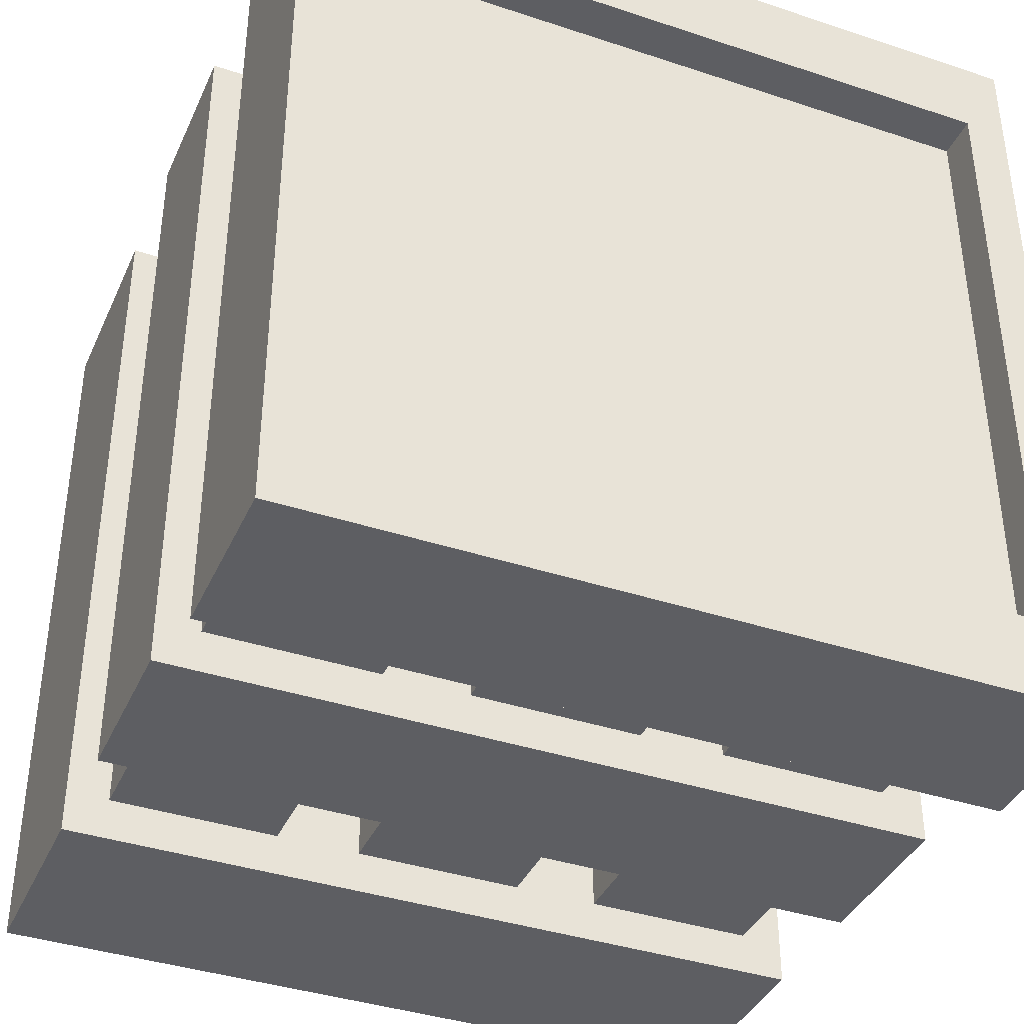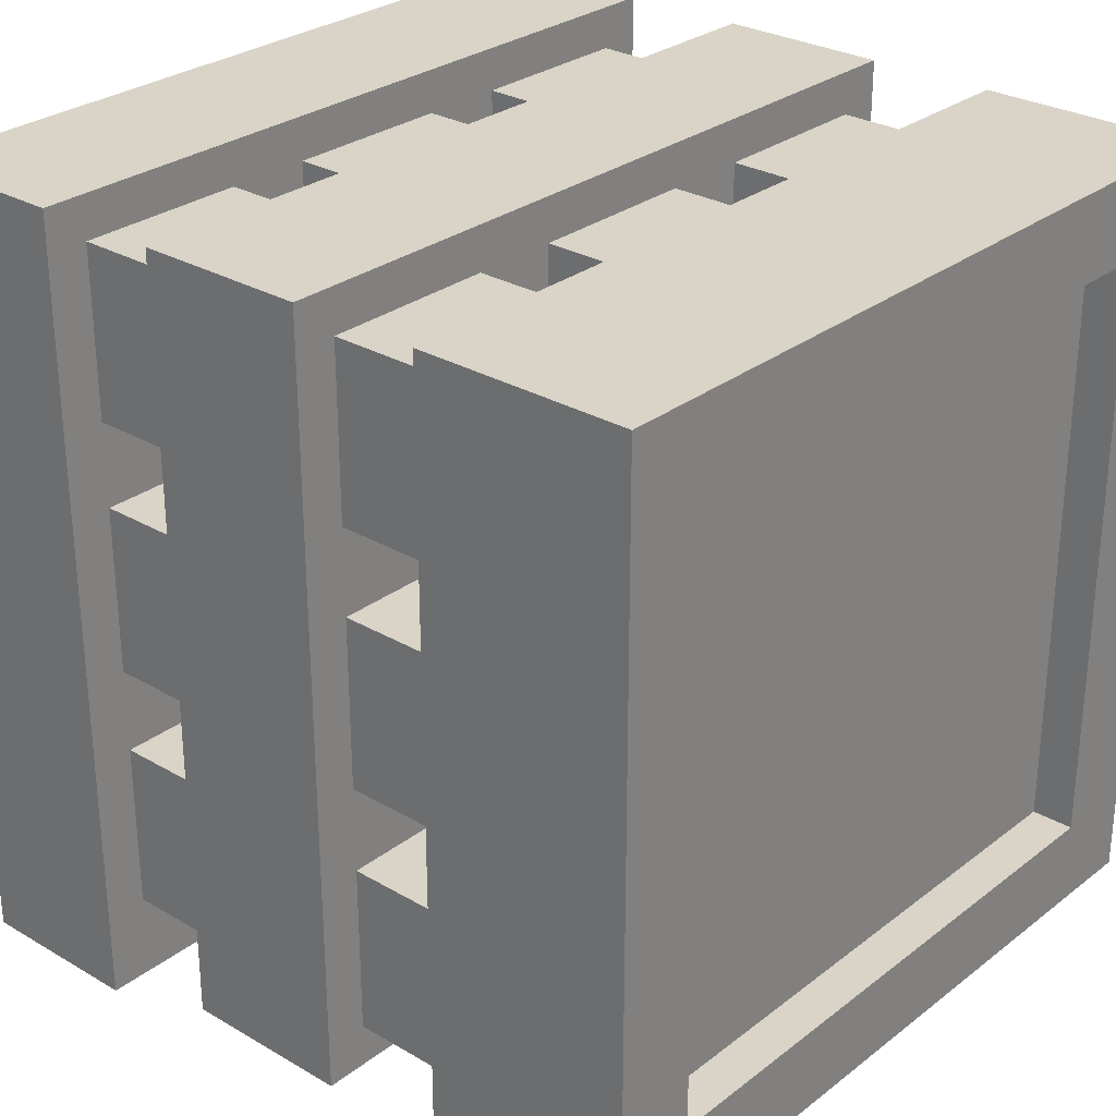
<metadata>
{"format":"obj","ext":"obj","renderer":"f3d","projection":"perspective","resolution":1024,"background":"white","views":[{"elev":-38.8,"azim":-22.6,"up":"+Z"},{"elev":28.6,"azim":131.2,"up":"+Z"}]}
</metadata>
<code>
o
v 1.4 -2 1.1
v 1.4 -2 -0.8
v 1.4 -1.6 1.1
v 1.4 -1.6 -0.8
v 1.4 -1.3 1.1
v 1.4 -1.3 -0.7
v 1.4 -0.9 1.1
v 1.4 -0.9 -0.7
v 1.4 -0.6 1.1
v 1.4 -0.6 -0.7
v 1.4 -0.1 1.1
v 1.4 -0.1 -0.7
v 1.5 -1.6 1
v 1.5 -1.6 0.6
v 1.5 -1.6 0.4
v 1.5 -1.6 0
v 1.5 -1.6 -0.2
v 1.5 -1.6 -0.6
v 1.5 -1.3 1
v 1.5 -1.3 0.6
v 1.5 -1.3 0.4
v 1.5 -1.3 0
v 1.5 -1.3 -0.2
v 1.5 -1.3 -0.6
v 1.5 -0.9 1
v 1.5 -0.9 0.6
v 1.5 -0.9 0.4
v 1.5 -0.9 0
v 1.5 -0.9 -0.2
v 1.5 -0.9 -0.6
v 1.5 -0.6 1
v 1.5 -0.6 0.6
v 1.5 -0.6 0.4
v 1.5 -0.6 0
v 1.5 -0.6 -0.2
v 1.5 -0.6 -0.6
v 1.7 -1.8 0.6
v 1.7 -1.8 0.4
v 1.7 -1.6 0.6
v 1.7 -1.6 0.4
v 2.1 -1.6 1
v 2.1 -1.6 0.6
v 2.1 -1.6 -0.2
v 2.1 -1.6 -0.6
v 2.1 -1.3 1
v 2.1 -1.3 0.6
v 2.1 -1.3 -0.2
v 2.1 -1.3 -0.6
v 2.1 -0.9 1
v 2.1 -0.9 0.6
v 2.1 -0.9 -0.2
v 2.1 -0.9 -0.6
v 2.1 -0.6 1
v 2.1 -0.6 0.6
v 2.1 -0.6 -0.2
v 2.1 -0.6 -0.6
v 2.7 -1.6 1
v 2.7 -1.6 0.6
v 2.7 -1.6 0.4
v 2.7 -1.6 0
v 2.7 -1.6 -0.2
v 2.7 -1.6 -0.6
v 2.7 -1.3 1
v 2.7 -1.3 0.6
v 2.7 -1.3 0.4
v 2.7 -1.3 0
v 2.7 -1.3 -0.2
v 2.7 -1.3 -0.6
v 2.7 -0.9 1
v 2.7 -0.9 0.6
v 2.7 -0.9 0.4
v 2.7 -0.9 0
v 2.7 -0.9 -0.2
v 2.7 -0.9 -0.6
v 2.7 -0.6 1
v 2.7 -0.6 0.6
v 2.7 -0.6 0.4
v 2.7 -0.6 0
v 2.7 -0.6 -0.2
v 2.7 -0.6 -0.6
v 3 -0.2 0.9
v 3 -0.2 -0.5
v 3 -0.1 0.9
v 3 -0.1 -0.5
v 3.1 -2 0.9
v 3.1 -2 -0.6
v 3.1 -1.9 0.9
v 3.1 -1.9 -0.6
v 1.6 -2 0.9
v 1.6 -2 -0.6
v 1.6 -1.9 0.9
v 1.6 -1.9 -0.6
v 1.6 -1.8 0.6
v 1.6 -1.8 0.4
v 1.6 -1.6 0.6
v 1.6 -1.6 0.4
v 1.6 -0.2 0.9
v 1.6 -0.2 -0.5
v 1.6 -0.1 0.9
v 1.6 -0.1 -0.5
v 1.9 -1.6 1
v 1.9 -1.6 0.6
v 1.9 -1.6 0.4
v 1.9 -1.6 0
v 1.9 -1.6 -0.2
v 1.9 -1.6 -0.6
v 1.9 -1.3 1
v 1.9 -1.3 0.6
v 1.9 -1.3 0.4
v 1.9 -1.3 0
v 1.9 -1.3 -0.2
v 1.9 -1.3 -0.6
v 1.9 -0.9 1
v 1.9 -0.9 0.6
v 1.9 -0.9 0.4
v 1.9 -0.9 0
v 1.9 -0.9 -0.2
v 1.9 -0.9 -0.6
v 1.9 -0.6 1
v 1.9 -0.6 0.6
v 1.9 -0.6 0.4
v 1.9 -0.6 0
v 1.9 -0.6 -0.2
v 1.9 -0.6 -0.6
v 2.5 -1.6 1
v 2.5 -1.6 0.6
v 2.5 -1.6 -0.2
v 2.5 -1.6 -0.6
v 2.5 -1.3 1
v 2.5 -1.3 0.6
v 2.5 -1.3 -0.2
v 2.5 -1.3 -0.6
v 2.5 -0.9 1
v 2.5 -0.9 0.6
v 2.5 -0.9 -0.2
v 2.5 -0.9 -0.6
v 2.5 -0.6 1
v 2.5 -0.6 0.6
v 2.5 -0.6 -0.2
v 2.5 -0.6 -0.6
v 3.1 -1.6 1
v 3.1 -1.6 0.6
v 3.1 -1.6 0.4
v 3.1 -1.6 0
v 3.1 -1.6 -0.2
v 3.1 -1.6 -0.6
v 3.1 -1.3 1
v 3.1 -1.3 0.6
v 3.1 -1.3 0.4
v 3.1 -1.3 0
v 3.1 -1.3 -0.2
v 3.1 -1.3 -0.6
v 3.1 -0.9 1
v 3.1 -0.9 0.6
v 3.1 -0.9 0.4
v 3.1 -0.9 0
v 3.1 -0.9 -0.2
v 3.1 -0.9 -0.6
v 3.1 -0.6 1
v 3.1 -0.6 0.6
v 3.1 -0.6 0.4
v 3.1 -0.6 0
v 3.1 -0.6 -0.2
v 3.1 -0.6 -0.6
v 3.2 -2 1.1
v 3.2 -2 -0.8
v 3.2 -1.6 1.1
v 3.2 -1.6 -0.8
v 3.2 -1.3 1.1
v 3.2 -1.3 -0.7
v 3.2 -0.9 1.1
v 3.2 -0.9 -0.7
v 3.2 -0.6 1.1
v 3.2 -0.6 -0.7
v 3.2 -0.1 1.1
v 3.2 -0.1 -0.7
v 1.4 -2 1.1
v 1.4 -1.6 1.1
v 1.4 -1.3 1.1
v 1.4 -0.9 1.1
v 1.4 -0.6 1.1
v 1.4 -0.1 1.1
v 3.2 -2 1.1
v 3.2 -1.6 1.1
v 3.2 -1.3 1.1
v 3.2 -0.9 1.1
v 3.2 -0.6 1.1
v 3.2 -0.1 1.1
v 1.5 -1.6 1
v 1.5 -1.3 1
v 1.5 -0.9 1
v 1.5 -0.6 1
v 1.9 -1.6 1
v 1.9 -1.3 1
v 1.9 -0.9 1
v 1.9 -0.6 1
v 2.1 -1.6 1
v 2.1 -1.3 1
v 2.1 -0.9 1
v 2.1 -0.6 1
v 2.5 -1.6 1
v 2.5 -1.3 1
v 2.5 -0.9 1
v 2.5 -0.6 1
v 2.7 -1.6 1
v 2.7 -1.3 1
v 2.7 -0.9 1
v 2.7 -0.6 1
v 3.1 -1.6 1
v 3.1 -1.3 1
v 3.1 -0.9 1
v 3.1 -0.6 1
v 1.5 -1.6 0.4
v 1.5 -1.3 0.4
v 1.5 -0.9 0.4
v 1.5 -0.6 0.4
v 1.6 -1.8 0.4
v 1.6 -1.6 0.4
v 1.7 -1.8 0.4
v 1.7 -1.6 0.4
v 1.9 -1.6 0.4
v 1.9 -1.3 0.4
v 1.9 -0.9 0.4
v 1.9 -0.6 0.4
v 2.7 -1.6 0.4
v 2.7 -1.3 0.4
v 2.7 -0.9 0.4
v 2.7 -0.6 0.4
v 3.1 -1.6 0.4
v 3.1 -1.3 0.4
v 3.1 -0.9 0.4
v 3.1 -0.6 0.4
v 1.5 -1.6 -0.2
v 1.5 -1.3 -0.2
v 1.5 -0.9 -0.2
v 1.5 -0.6 -0.2
v 1.9 -1.6 -0.2
v 1.9 -1.3 -0.2
v 1.9 -0.9 -0.2
v 1.9 -0.6 -0.2
v 2.1 -1.6 -0.2
v 2.1 -1.3 -0.2
v 2.1 -0.9 -0.2
v 2.1 -0.6 -0.2
v 2.5 -1.6 -0.2
v 2.5 -1.3 -0.2
v 2.5 -0.9 -0.2
v 2.5 -0.6 -0.2
v 2.7 -1.6 -0.2
v 2.7 -1.3 -0.2
v 2.7 -0.9 -0.2
v 2.7 -0.6 -0.2
v 3.1 -1.6 -0.2
v 3.1 -1.3 -0.2
v 3.1 -0.9 -0.2
v 3.1 -0.6 -0.2
v 1.6 -0.2 -0.5
v 1.6 -0.1 -0.5
v 3 -0.2 -0.5
v 3 -0.1 -0.5
v 1.6 -2 -0.6
v 1.6 -1.9 -0.6
v 3.1 -2 -0.6
v 3.1 -1.9 -0.6
v 1.6 -2 0.9
v 1.6 -1.9 0.9
v 1.6 -0.2 0.9
v 1.6 -0.1 0.9
v 3 -0.2 0.9
v 3 -0.1 0.9
v 3.1 -2 0.9
v 3.1 -1.9 0.9
v 1.5 -1.6 0.6
v 1.5 -1.3 0.6
v 1.5 -0.9 0.6
v 1.5 -0.6 0.6
v 1.6 -1.8 0.6
v 1.6 -1.6 0.6
v 1.7 -1.8 0.6
v 1.7 -1.6 0.6
v 1.9 -1.6 0.6
v 1.9 -1.3 0.6
v 1.9 -0.9 0.6
v 1.9 -0.6 0.6
v 2.1 -1.6 0.6
v 2.1 -1.3 0.6
v 2.1 -0.9 0.6
v 2.1 -0.6 0.6
v 2.5 -1.6 0.6
v 2.5 -1.3 0.6
v 2.5 -0.9 0.6
v 2.5 -0.6 0.6
v 2.7 -1.6 0.6
v 2.7 -1.3 0.6
v 2.7 -0.9 0.6
v 2.7 -0.6 0.6
v 3.1 -1.6 0.6
v 3.1 -1.3 0.6
v 3.1 -0.9 0.6
v 3.1 -0.6 0.6
v 1.5 -1.6 0
v 1.5 -1.3 0
v 1.5 -0.9 0
v 1.5 -0.6 0
v 1.9 -1.6 0
v 1.9 -1.3 0
v 1.9 -0.9 0
v 1.9 -0.6 0
v 2.7 -1.6 0
v 2.7 -1.3 0
v 2.7 -0.9 0
v 2.7 -0.6 0
v 3.1 -1.6 0
v 3.1 -1.3 0
v 3.1 -0.9 0
v 3.1 -0.6 0
v 1.5 -1.6 -0.6
v 1.5 -1.3 -0.6
v 1.5 -0.9 -0.6
v 1.5 -0.6 -0.6
v 1.9 -1.6 -0.6
v 1.9 -1.3 -0.6
v 1.9 -0.9 -0.6
v 1.9 -0.6 -0.6
v 2.1 -1.6 -0.6
v 2.1 -1.3 -0.6
v 2.1 -0.9 -0.6
v 2.1 -0.6 -0.6
v 2.5 -1.6 -0.6
v 2.5 -1.3 -0.6
v 2.5 -0.9 -0.6
v 2.5 -0.6 -0.6
v 2.7 -1.6 -0.6
v 2.7 -1.3 -0.6
v 2.7 -0.9 -0.6
v 2.7 -0.6 -0.6
v 3.1 -1.6 -0.6
v 3.1 -1.3 -0.6
v 3.1 -0.9 -0.6
v 3.1 -0.6 -0.6
v 1.4 -1.3 -0.7
v 1.4 -0.9 -0.7
v 1.4 -0.6 -0.7
v 1.4 -0.1 -0.7
v 3.2 -1.3 -0.7
v 3.2 -0.9 -0.7
v 3.2 -0.6 -0.7
v 3.2 -0.1 -0.7
v 1.4 -2 -0.8
v 1.4 -1.6 -0.8
v 3.2 -2 -0.8
v 3.2 -1.6 -0.8
v 1.4 -2 1.1
v 3.2 -2 1.1
v 1.6 -2 0.9
v 3.1 -2 0.9
v 1.6 -2 -0.6
v 3.1 -2 -0.6
v 1.4 -2 -0.8
v 3.2 -2 -0.8
v 1.6 -1.9 0.9
v 3.1 -1.9 0.9
v 1.6 -1.9 -0.6
v 3.1 -1.9 -0.6
v 1.4 -1.3 1.1
v 3.2 -1.3 1.1
v 1.5 -1.3 1
v 1.9 -1.3 1
v 2.1 -1.3 1
v 2.5 -1.3 1
v 2.7 -1.3 1
v 3.1 -1.3 1
v 1.5 -1.3 0.6
v 1.9 -1.3 0.6
v 2.1 -1.3 0.6
v 2.5 -1.3 0.6
v 2.7 -1.3 0.6
v 3.1 -1.3 0.6
v 1.5 -1.3 0.4
v 1.9 -1.3 0.4
v 2.7 -1.3 0.4
v 3.1 -1.3 0.4
v 1.5 -1.3 0
v 1.9 -1.3 0
v 2.7 -1.3 0
v 3.1 -1.3 0
v 1.5 -1.3 -0.2
v 1.9 -1.3 -0.2
v 2.1 -1.3 -0.2
v 2.5 -1.3 -0.2
v 2.7 -1.3 -0.2
v 3.1 -1.3 -0.2
v 1.5 -1.3 -0.6
v 1.9 -1.3 -0.6
v 2.1 -1.3 -0.6
v 2.5 -1.3 -0.6
v 2.7 -1.3 -0.6
v 3.1 -1.3 -0.6
v 1.4 -1.3 -0.7
v 3.2 -1.3 -0.7
v 1.4 -0.6 1.1
v 3.2 -0.6 1.1
v 1.5 -0.6 1
v 1.9 -0.6 1
v 2.1 -0.6 1
v 2.5 -0.6 1
v 2.7 -0.6 1
v 3.1 -0.6 1
v 1.5 -0.6 0.6
v 1.9 -0.6 0.6
v 2.1 -0.6 0.6
v 2.5 -0.6 0.6
v 2.7 -0.6 0.6
v 3.1 -0.6 0.6
v 1.5 -0.6 0.4
v 1.9 -0.6 0.4
v 2.7 -0.6 0.4
v 3.1 -0.6 0.4
v 1.5 -0.6 0
v 1.9 -0.6 0
v 2.7 -0.6 0
v 3.1 -0.6 0
v 1.5 -0.6 -0.2
v 1.9 -0.6 -0.2
v 2.1 -0.6 -0.2
v 2.5 -0.6 -0.2
v 2.7 -0.6 -0.2
v 3.1 -0.6 -0.2
v 1.5 -0.6 -0.6
v 1.9 -0.6 -0.6
v 2.1 -0.6 -0.6
v 2.5 -0.6 -0.6
v 2.7 -0.6 -0.6
v 3.1 -0.6 -0.6
v 1.4 -0.6 -0.7
v 3.2 -0.6 -0.7
v 1.6 -1.8 0.6
v 1.7 -1.8 0.6
v 1.6 -1.8 0.4
v 1.7 -1.8 0.4
v 1.4 -1.6 1.1
v 3.2 -1.6 1.1
v 1.5 -1.6 1
v 1.9 -1.6 1
v 2.1 -1.6 1
v 2.5 -1.6 1
v 2.7 -1.6 1
v 3.1 -1.6 1
v 1.5 -1.6 0.6
v 1.6 -1.6 0.6
v 1.7 -1.6 0.6
v 1.9 -1.6 0.6
v 2.1 -1.6 0.6
v 2.5 -1.6 0.6
v 2.7 -1.6 0.6
v 3.1 -1.6 0.6
v 1.5 -1.6 0.4
v 1.6 -1.6 0.4
v 1.7 -1.6 0.4
v 1.9 -1.6 0.4
v 2.7 -1.6 0.4
v 3.1 -1.6 0.4
v 1.5 -1.6 0
v 1.9 -1.6 0
v 2.7 -1.6 0
v 3.1 -1.6 0
v 1.5 -1.6 -0.2
v 1.9 -1.6 -0.2
v 2.1 -1.6 -0.2
v 2.5 -1.6 -0.2
v 2.7 -1.6 -0.2
v 3.1 -1.6 -0.2
v 1.5 -1.6 -0.6
v 1.9 -1.6 -0.6
v 2.1 -1.6 -0.6
v 2.5 -1.6 -0.6
v 2.7 -1.6 -0.6
v 3.1 -1.6 -0.6
v 1.4 -1.6 -0.8
v 3.2 -1.6 -0.8
v 1.4 -0.9 1.1
v 3.2 -0.9 1.1
v 1.5 -0.9 1
v 1.9 -0.9 1
v 2.1 -0.9 1
v 2.5 -0.9 1
v 2.7 -0.9 1
v 3.1 -0.9 1
v 1.5 -0.9 0.6
v 1.9 -0.9 0.6
v 2.1 -0.9 0.6
v 2.5 -0.9 0.6
v 2.7 -0.9 0.6
v 3.1 -0.9 0.6
v 1.5 -0.9 0.4
v 1.9 -0.9 0.4
v 2.7 -0.9 0.4
v 3.1 -0.9 0.4
v 1.5 -0.9 0
v 1.9 -0.9 0
v 2.7 -0.9 0
v 3.1 -0.9 0
v 1.5 -0.9 -0.2
v 1.9 -0.9 -0.2
v 2.1 -0.9 -0.2
v 2.5 -0.9 -0.2
v 2.7 -0.9 -0.2
v 3.1 -0.9 -0.2
v 1.5 -0.9 -0.6
v 1.9 -0.9 -0.6
v 2.1 -0.9 -0.6
v 2.5 -0.9 -0.6
v 2.7 -0.9 -0.6
v 3.1 -0.9 -0.6
v 1.4 -0.9 -0.7
v 3.2 -0.9 -0.7
v 1.6 -0.2 0.9
v 3 -0.2 0.9
v 1.6 -0.2 -0.5
v 3 -0.2 -0.5
v 1.4 -0.1 1.1
v 3.2 -0.1 1.1
v 1.6 -0.1 0.9
v 3 -0.1 0.9
v 1.6 -0.1 -0.5
v 3 -0.1 -0.5
v 1.4 -0.1 -0.7
v 3.2 -0.1 -0.7
f 3 2 1
f 4 2 3
f 7 6 5
f 8 6 7
f 11 10 9
f 12 10 11
f 19 14 13
f 20 14 19
f 21 16 15
f 22 16 21
f 23 18 17
f 24 18 23
f 31 26 25
f 32 26 31
f 33 28 27
f 34 28 33
f 35 30 29
f 36 30 35
f 39 38 37
f 40 38 39
f 45 42 41
f 46 42 45
f 47 44 43
f 48 44 47
f 53 50 49
f 54 50 53
f 55 52 51
f 56 52 55
f 63 58 57
f 64 58 63
f 65 60 59
f 66 60 65
f 67 62 61
f 68 62 67
f 75 70 69
f 76 70 75
f 77 72 71
f 78 72 77
f 79 74 73
f 80 74 79
f 83 82 81
f 84 82 83
f 87 86 85
f 88 86 87
f 89 90 91
f 91 90 92
f 93 94 95
f 95 94 96
f 97 98 99
f 99 98 100
f 101 102 107
f 107 102 108
f 103 104 109
f 109 104 110
f 105 106 111
f 111 106 112
f 113 114 119
f 119 114 120
f 115 116 121
f 121 116 122
f 117 118 123
f 123 118 124
f 125 126 129
f 129 126 130
f 127 128 131
f 131 128 132
f 133 134 137
f 137 134 138
f 135 136 139
f 139 136 140
f 141 142 147
f 147 142 148
f 143 144 149
f 149 144 150
f 145 146 151
f 151 146 152
f 153 154 159
f 159 154 160
f 155 156 161
f 161 156 162
f 157 158 163
f 163 158 164
f 165 166 167
f 167 166 168
f 169 170 171
f 171 170 172
f 173 174 175
f 175 174 176
f 183 178 177
f 184 178 183
f 185 180 179
f 186 180 185
f 187 182 181
f 188 182 187
f 193 190 189
f 194 190 193
f 195 192 191
f 196 192 195
f 201 198 197
f 202 198 201
f 203 200 199
f 204 200 203
f 209 206 205
f 210 206 209
f 211 208 207
f 212 208 211
f 218 214 213
f 219 218 217
f 220 214 218
f 220 218 219
f 221 214 220
f 222 214 221
f 223 216 215
f 224 216 223
f 229 226 225
f 230 226 229
f 231 228 227
f 232 228 231
f 237 234 233
f 238 234 237
f 239 236 235
f 240 236 239
f 245 242 241
f 246 242 245
f 247 244 243
f 248 244 247
f 253 250 249
f 254 250 253
f 255 252 251
f 256 252 255
f 259 258 257
f 260 258 259
f 263 262 261
f 264 262 263
f 267 268 269
f 269 268 270
f 265 266 271
f 271 266 272
f 273 274 278
f 277 278 279
f 278 274 280
f 279 278 280
f 280 274 281
f 281 274 282
f 275 276 283
f 283 276 284
f 285 286 289
f 289 286 290
f 287 288 291
f 291 288 292
f 293 294 297
f 297 294 298
f 295 296 299
f 299 296 300
f 301 302 305
f 305 302 306
f 303 304 307
f 307 304 308
f 309 310 313
f 313 310 314
f 311 312 315
f 315 312 316
f 317 318 321
f 321 318 322
f 319 320 323
f 323 320 324
f 325 326 329
f 329 326 330
f 327 328 331
f 331 328 332
f 333 334 337
f 337 334 338
f 335 336 339
f 339 336 340
f 341 342 345
f 345 342 346
f 343 344 347
f 347 344 348
f 349 350 351
f 351 350 352
f 355 354 353
f 356 354 355
f 357 355 353
f 358 354 356
f 359 357 353
f 359 358 357
f 360 354 358
f 360 358 359
f 363 362 361
f 364 362 363
f 367 366 365
f 368 366 367
f 369 366 368
f 370 366 369
f 371 366 370
f 372 366 371
f 373 367 365
f 374 369 368
f 375 369 374
f 376 371 370
f 377 371 376
f 378 366 372
f 379 377 376
f 379 378 377
f 379 375 374
f 379 373 365
f 379 376 375
f 379 374 373
f 380 378 379
f 381 378 380
f 382 366 378
f 382 378 381
f 383 379 365
f 384 381 380
f 385 381 384
f 386 366 382
f 387 383 365
f 387 386 385
f 387 385 384
f 387 384 383
f 388 386 387
f 389 386 388
f 390 386 389
f 391 386 390
f 392 366 386
f 392 386 391
f 393 387 365
f 394 389 388
f 395 389 394
f 396 391 390
f 397 391 396
f 398 366 392
f 399 395 394
f 399 398 397
f 399 397 396
f 399 393 365
f 399 396 395
f 399 394 393
f 400 366 398
f 400 398 399
f 403 402 401
f 404 402 403
f 405 402 404
f 406 402 405
f 407 402 406
f 408 402 407
f 409 403 401
f 410 405 404
f 411 405 410
f 412 407 406
f 413 407 412
f 414 402 408
f 415 413 412
f 415 414 413
f 415 411 410
f 415 409 401
f 415 412 411
f 415 410 409
f 416 414 415
f 417 414 416
f 418 402 414
f 418 414 417
f 419 415 401
f 420 417 416
f 421 417 420
f 422 402 418
f 423 419 401
f 423 422 421
f 423 421 420
f 423 420 419
f 424 422 423
f 425 422 424
f 426 422 425
f 427 422 426
f 428 402 422
f 428 422 427
f 429 423 401
f 430 425 424
f 431 425 430
f 432 427 426
f 433 427 432
f 434 402 428
f 435 431 430
f 435 434 433
f 435 433 432
f 435 429 401
f 435 432 431
f 435 430 429
f 436 402 434
f 436 434 435
f 437 438 439
f 439 438 440
f 441 442 443
f 443 442 444
f 444 442 445
f 445 442 446
f 446 442 447
f 447 442 448
f 441 443 449
f 444 445 452
f 452 445 453
f 446 447 454
f 454 447 455
f 448 442 456
f 449 450 457
f 441 449 457
f 457 450 458
f 454 455 459
f 452 453 459
f 455 456 459
f 451 452 459
f 453 454 459
f 459 456 460
f 460 456 461
f 456 442 462
f 461 456 462
f 441 457 463
f 460 461 464
f 464 461 465
f 462 442 466
f 464 465 467
f 465 466 467
f 441 463 467
f 463 464 467
f 467 466 468
f 468 466 469
f 469 466 470
f 470 466 471
f 466 442 472
f 471 466 472
f 441 467 473
f 468 469 474
f 474 469 475
f 470 471 476
f 476 471 477
f 472 442 478
f 474 475 479
f 477 478 479
f 476 477 479
f 441 473 479
f 475 476 479
f 473 474 479
f 478 442 480
f 479 478 480
f 481 482 483
f 483 482 484
f 484 482 485
f 485 482 486
f 486 482 487
f 487 482 488
f 481 483 489
f 484 485 490
f 490 485 491
f 486 487 492
f 492 487 493
f 488 482 494
f 492 493 495
f 493 494 495
f 490 491 495
f 481 489 495
f 491 492 495
f 489 490 495
f 495 494 496
f 496 494 497
f 494 482 498
f 497 494 498
f 481 495 499
f 496 497 500
f 500 497 501
f 498 482 502
f 481 499 503
f 501 502 503
f 500 501 503
f 499 500 503
f 503 502 504
f 504 502 505
f 505 502 506
f 506 502 507
f 502 482 508
f 507 502 508
f 481 503 509
f 504 505 510
f 510 505 511
f 506 507 512
f 512 507 513
f 508 482 514
f 510 511 515
f 513 514 515
f 512 513 515
f 481 509 515
f 511 512 515
f 509 510 515
f 514 482 516
f 515 514 516
f 517 518 519
f 519 518 520
f 521 522 523
f 523 522 524
f 521 523 525
f 524 522 526
f 521 525 527
f 525 526 527
f 526 522 528
f 527 526 528

</code>
